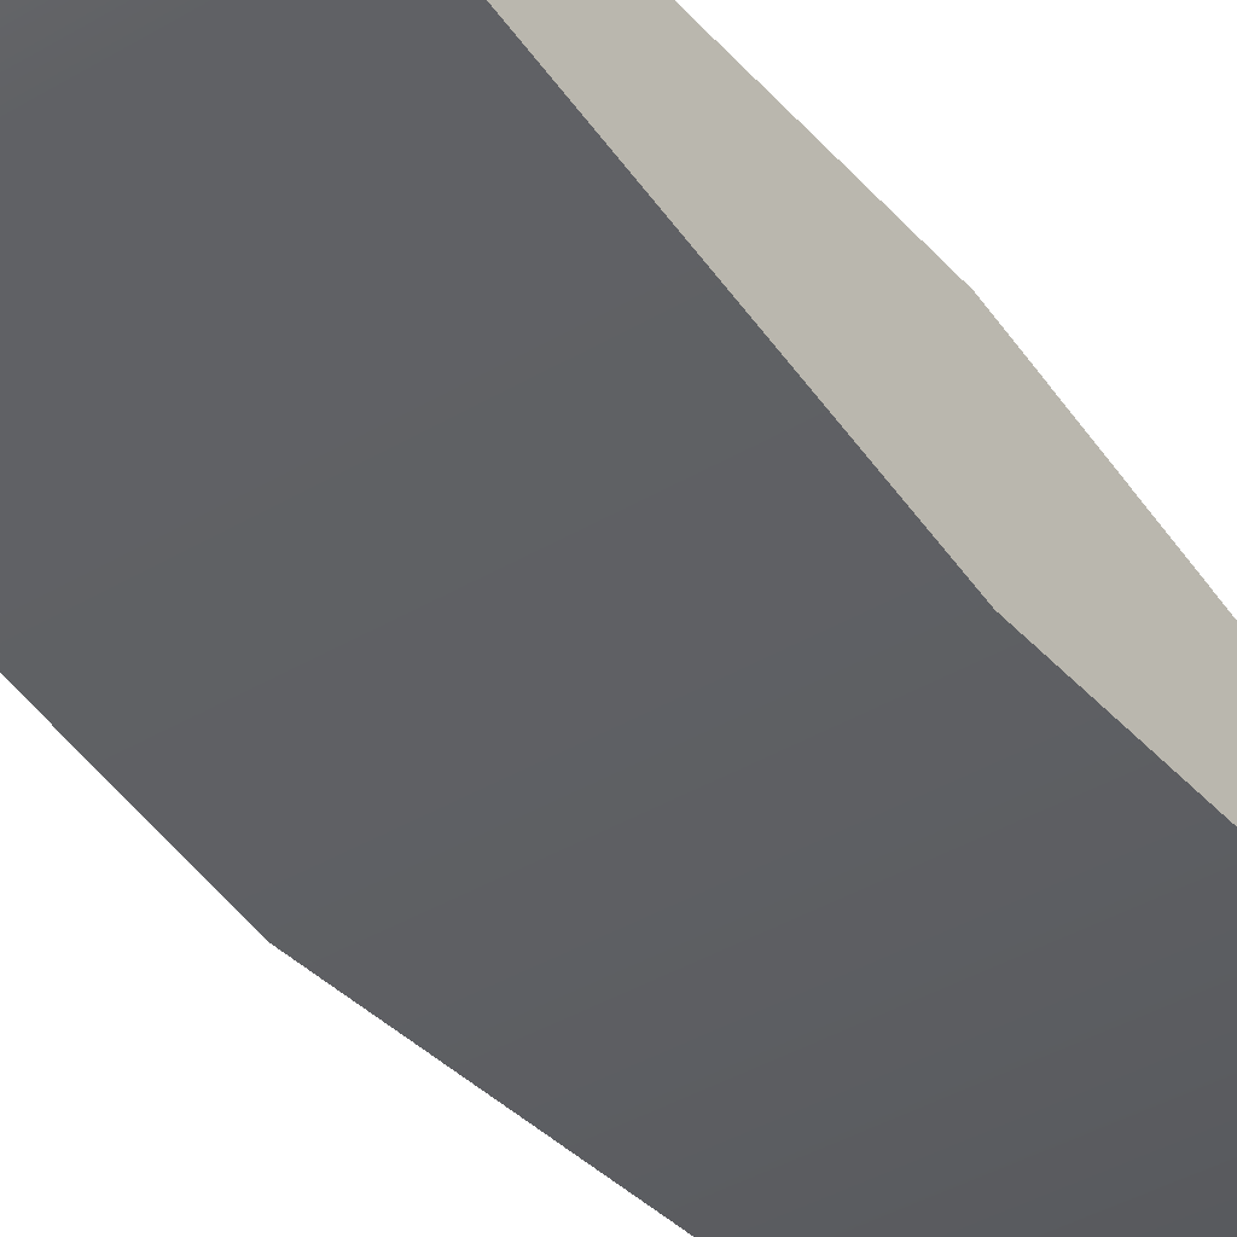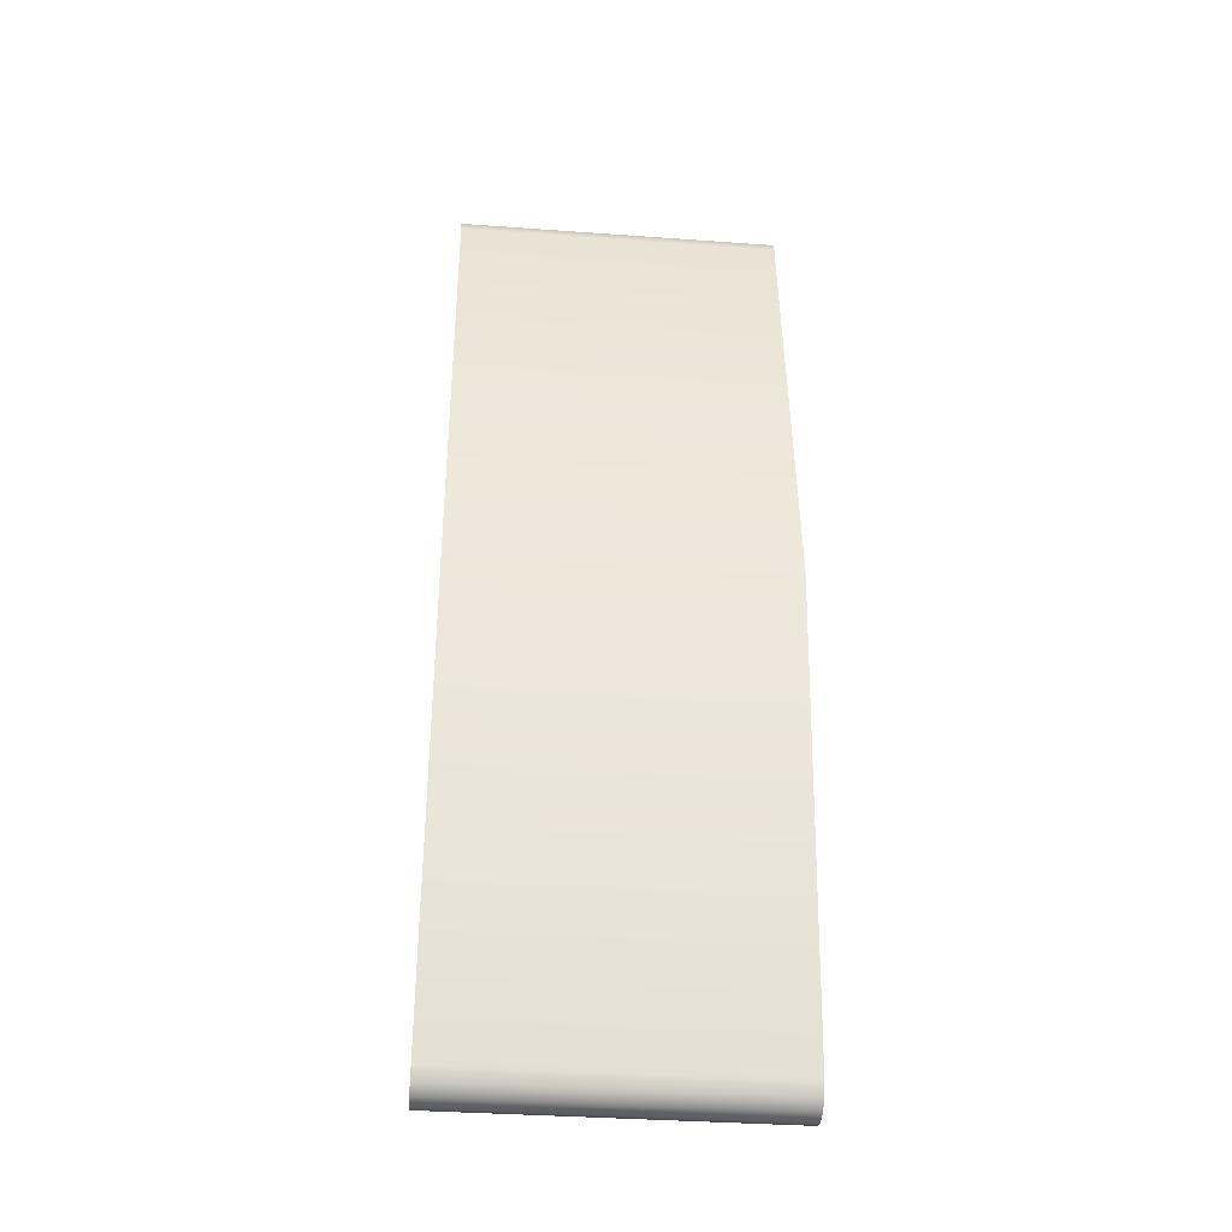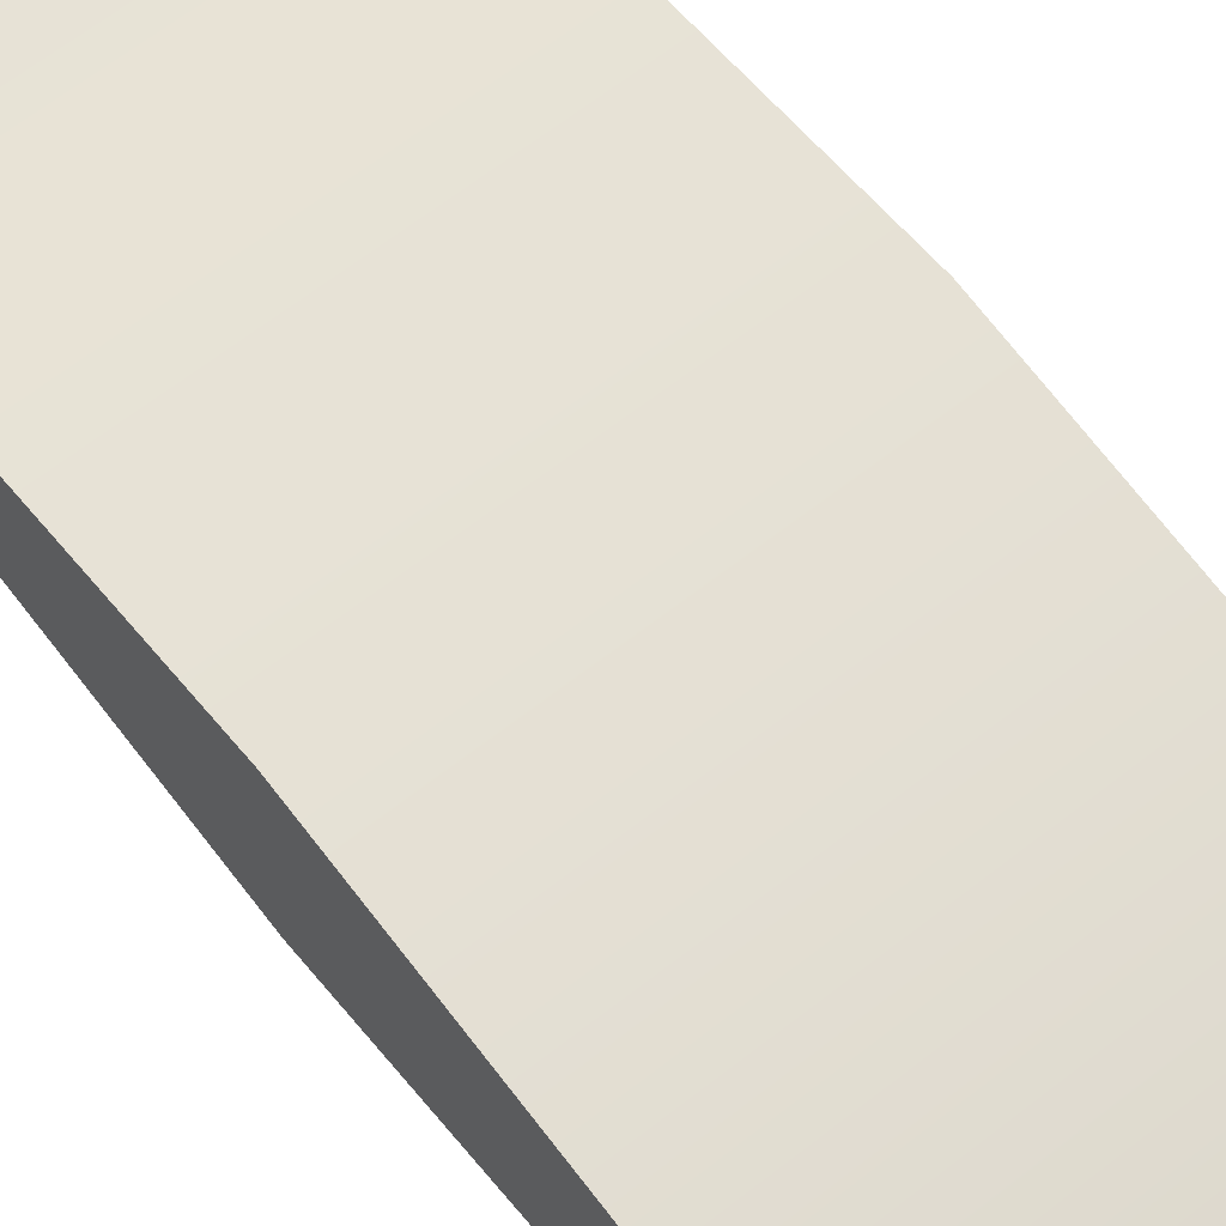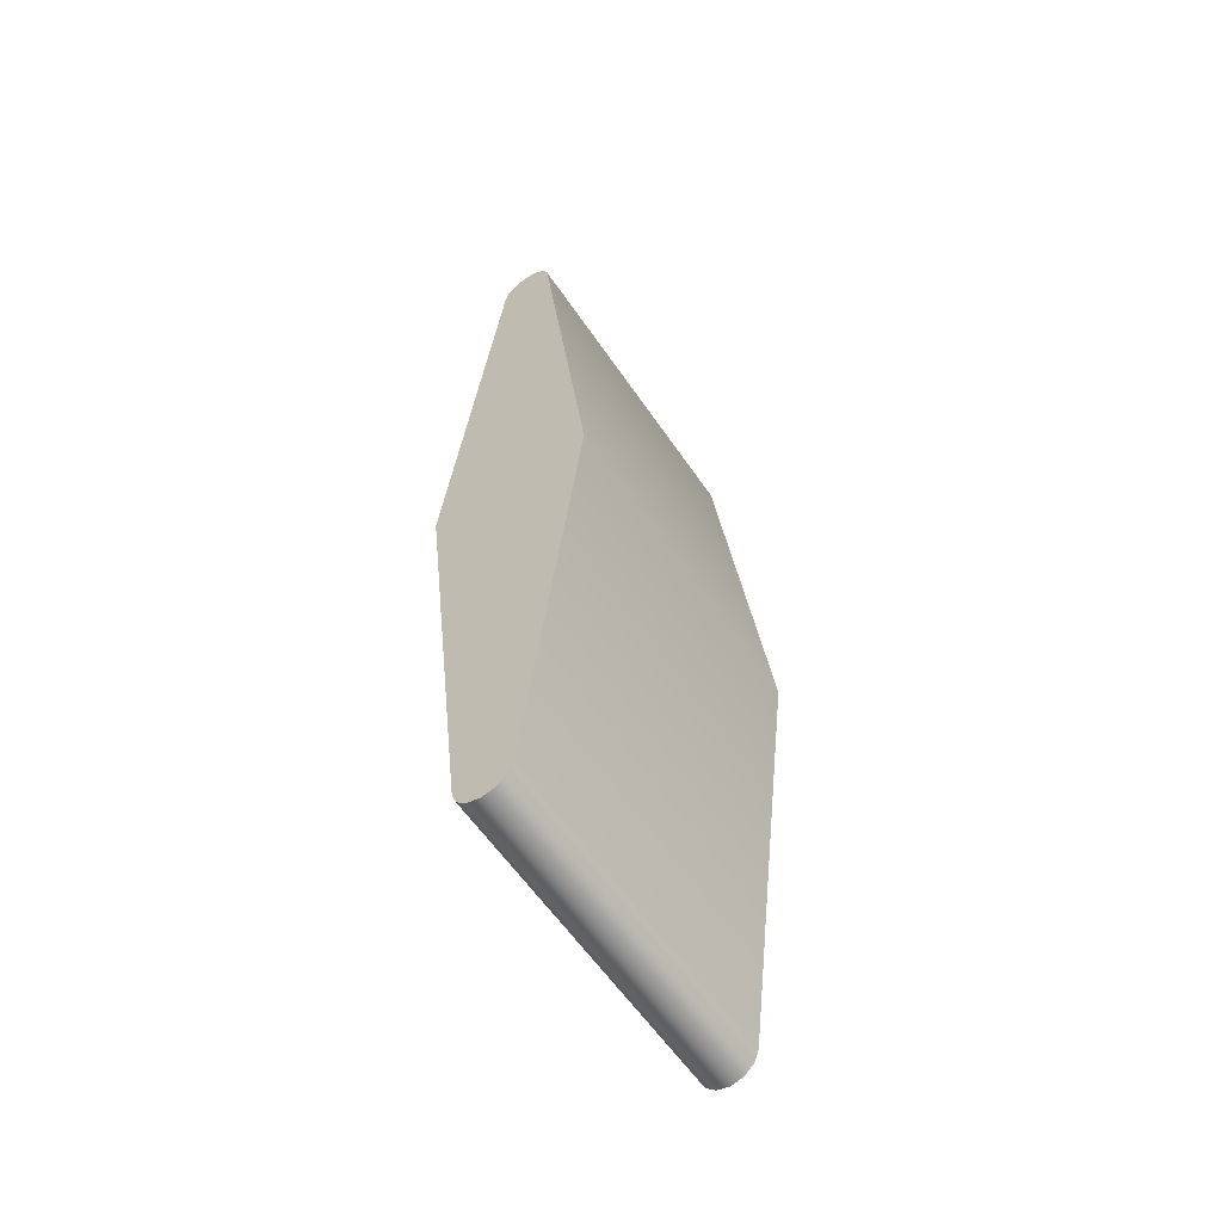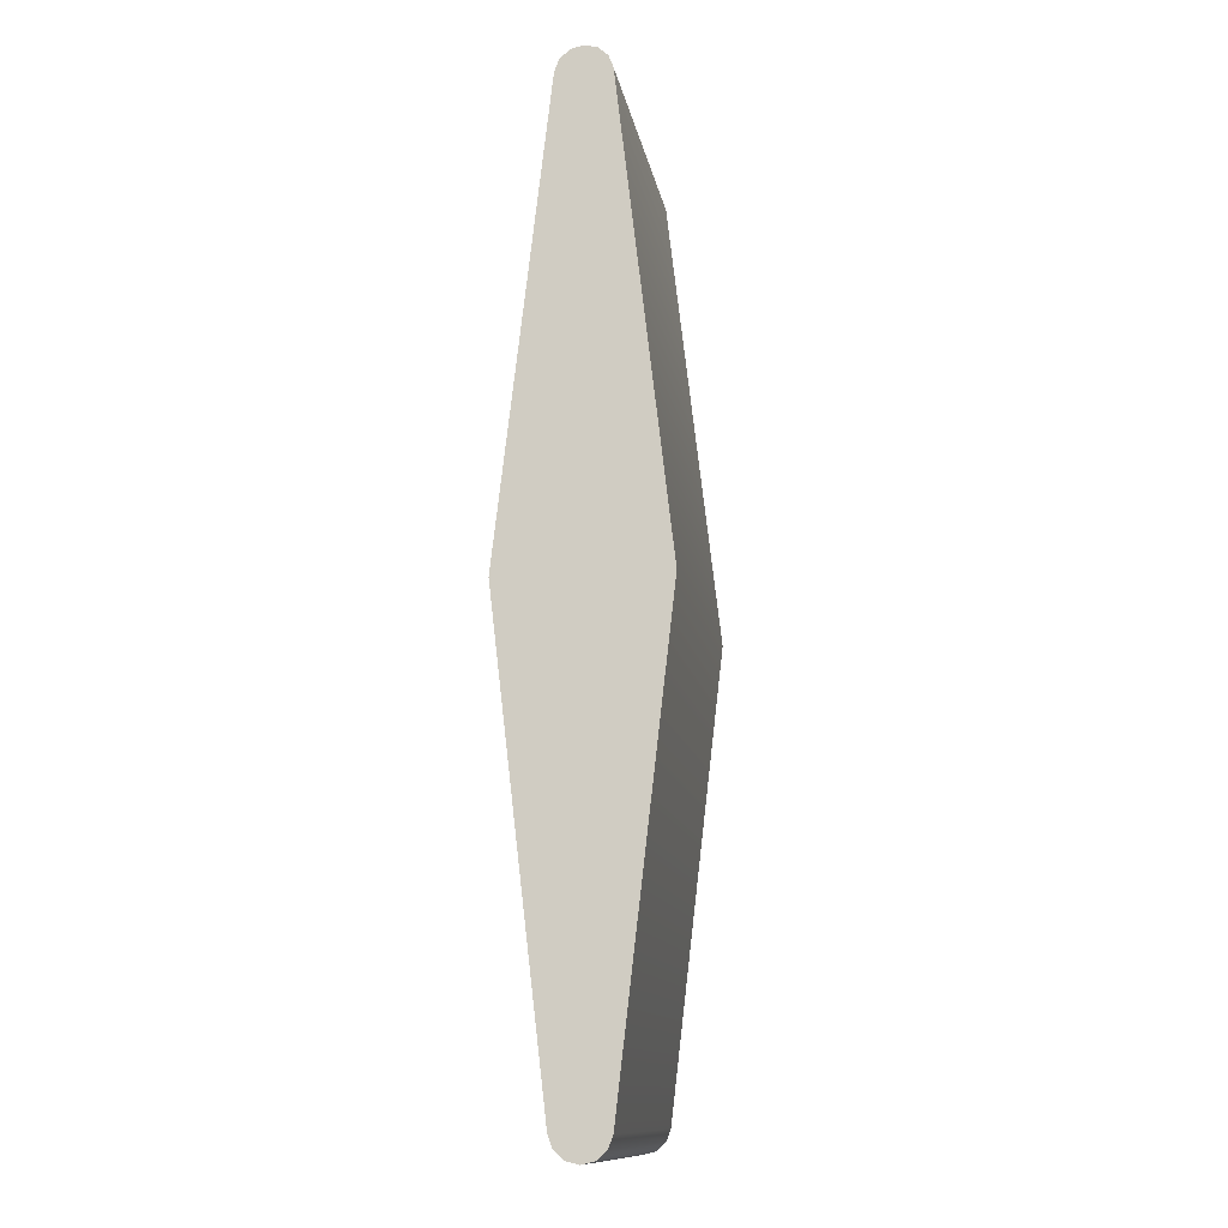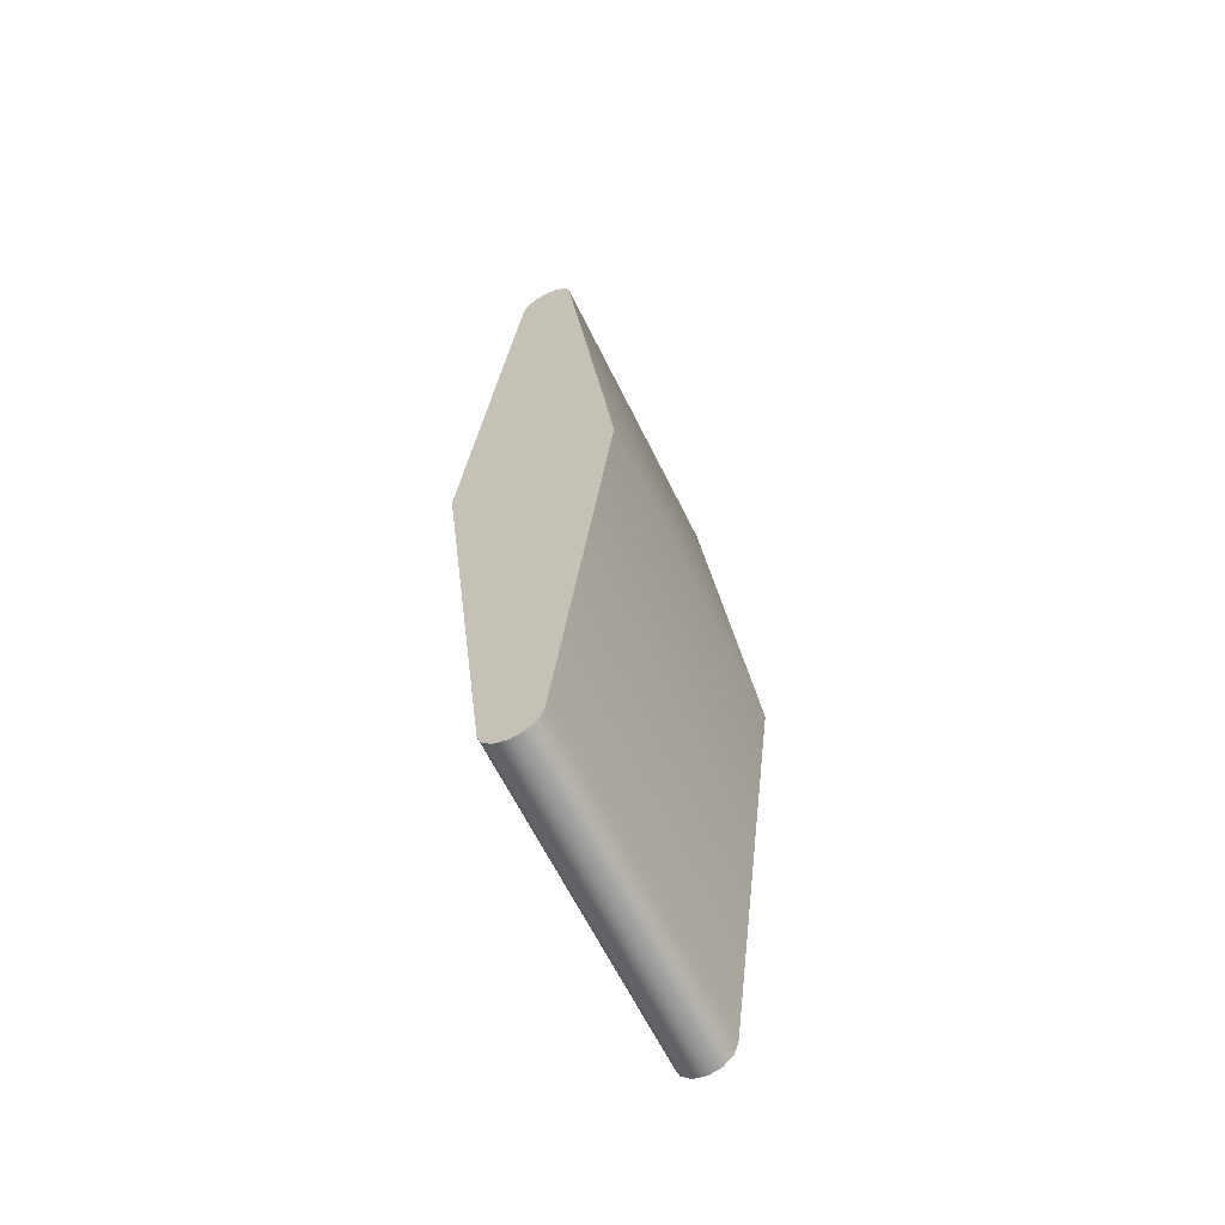
<metadata>
{"format":"obj","ext":"obj","renderer":"f3d","projection":"perspective","resolution":1024,"background":"white","views":[{"elev":-42.6,"azim":-145.1,"up":"+Y"},{"elev":-36.4,"azim":-5.4,"up":"+Z"},{"elev":64.5,"azim":-38.3,"up":"+Y"},{"elev":-59.6,"azim":-55.9,"up":"+Z"},{"elev":-12.5,"azim":-80.4,"up":"+Z"},{"elev":-63.4,"azim":116.1,"up":"+Z"}]}
</metadata>
<code>
o fant_wing_2_Cube.009
v 0.5 0.08342 1.426
v 0.5 0.0695 1.463
v 0.5 0.03925 1.49
v -0.5 0.08342 1.426
v -0.5 0.0695 1.463
v -0.5 0.03925 1.49
v -0.5 0.08342 1.426
v -0.5 0.0695 1.463
v -0.5 0.03925 1.49
v 0.5 0.08342 1.426
v 0.5 0.0695 1.463
v 0.5 0.03925 1.49
v 0.5 0.25 0
v 0.5 0.08342 -1.426
v 0.5 0.0695 -1.463
v 0.5 0.03925 -1.49
v -0.5 0.25 0
v -0.5 0.08342 -1.426
v -0.5 0.0695 -1.463
v -0.5 0.03925 -1.49
v -0.5 0.25 0
v -0.5 0.08342 -1.426
v -0.5 0.0695 -1.463
v -0.5 0.03925 -1.49
v 0.5 0.25 0
v 0.5 0.08342 -1.426
v 0.5 0.0695 -1.463
v 0.5 0.03925 -1.49
v 0.5 -0.08342 1.426
v 0.5 -0.0695 1.463
v 0.5 -0.03925 1.49
v -0.5 -0.08342 1.426
v -0.5 -0.0695 1.463
v -0.5 -0.03925 1.49
v 0.5 0 1.5
v 0.5 0 1.426
v -0.5 0 1.5
v -0.5 0 1.426
v -0.5 -0.08342 1.426
v -0.5 -0.0695 1.463
v -0.5 -0.03925 1.49
v 0.5 -0.08342 1.426
v 0.5 -0.0695 1.463
v 0.5 -0.03925 1.49
v -0.5 0 1.5
v -0.5 0 1.426
v 0.5 0 1.5
v 0.5 0 1.426
v 0.5 -0.25 0
v 0.5 -0.08342 -1.426
v 0.5 -0.0695 -1.463
v 0.5 -0.03925 -1.49
v -0.5 -0.25 0
v -0.5 -0.08342 -1.426
v -0.5 -0.0695 -1.463
v -0.5 -0.03925 -1.49
v 0.5 0 -1.5
v 0.5 0 0
v 0.5 0 -1.426
v -0.5 0 -1.5
v -0.5 0 0
v -0.5 0 -1.426
v -0.5 -0.25 0
v -0.5 -0.08342 -1.426
v -0.5 -0.0695 -1.463
v -0.5 -0.03925 -1.49
v 0.5 -0.25 0
v 0.5 -0.08342 -1.426
v 0.5 -0.0695 -1.463
v 0.5 -0.03925 -1.49
v -0.5 0 -1.5
v -0.5 0 0
v -0.5 0 -1.426
v 0.5 0 -1.5
v 0.5 0 0
v 0.5 0 -1.426
v 0.5 0.0695 1.463
v 0.5 0.08342 1.426
v 0.5 0.03925 1.49
v 0.5 0.25 0
v 0.5 0 1.5
v -0.5 0.0695 1.463
v -0.5 0.08342 1.426
v -0.5 0.03925 1.49
v -0.5 0.25 0
v -0.5 0 1.5
v -0.5 0.0695 1.463
v -0.5 0.08342 1.426
v -0.5 0.03925 1.49
v -0.5 0.25 0
v -0.5 0 1.5
v 0.5 0.0695 1.463
v 0.5 0.08342 1.426
v 0.5 0.03925 1.49
v 0.5 0.25 0
v 0.5 0 1.5
v 0.5 0.0695 -1.463
v 0.5 0.08342 -1.426
v 0.5 0.03925 -1.49
v 0.5 0 -1.5
v -0.5 0.0695 -1.463
v -0.5 0.08342 -1.426
v -0.5 0.03925 -1.49
v -0.5 0 -1.5
v -0.5 0.0695 -1.463
v -0.5 0.08342 -1.426
v -0.5 0.03925 -1.49
v -0.5 0 -1.5
v 0.5 0.0695 -1.463
v 0.5 0.08342 -1.426
v 0.5 0.03925 -1.49
v 0.5 0 -1.5
v 0.5 -0.0695 1.463
v 0.5 -0.08342 1.426
v 0.5 -0.03925 1.49
v 0.5 -0.25 0
v -0.5 -0.0695 1.463
v -0.5 -0.08342 1.426
v -0.5 -0.03925 1.49
v -0.5 -0.25 0
v -0.5 -0.0695 1.463
v -0.5 -0.08342 1.426
v -0.5 -0.03925 1.49
v -0.5 -0.25 0
v 0.5 -0.0695 1.463
v 0.5 -0.08342 1.426
v 0.5 -0.03925 1.49
v 0.5 -0.25 0
v 0.5 -0.0695 -1.463
v 0.5 -0.08342 -1.426
v 0.5 -0.03925 -1.49
v -0.5 -0.0695 -1.463
v -0.5 -0.08342 -1.426
v -0.5 -0.03925 -1.49
v -0.5 -0.0695 -1.463
v -0.5 -0.08342 -1.426
v -0.5 -0.03925 -1.49
v 0.5 -0.0695 -1.463
v 0.5 -0.08342 -1.426
v 0.5 -0.03925 -1.49
f 83 82 77 78
f 1 36 58 80
f 79 81 36
f 2 79 36
f 1 2 36
f 82 84 3 77
f 85 83 78 13
f 4 17 61 38
f 6 38 86
f 5 38 6
f 4 38 5
f 84 37 35 3
f 93 88 87 92
f 7 90 72 46
f 89 46 91
f 8 46 89
f 7 46 8
f 92 87 9 94
f 95 21 88 93
f 10 48 75 25
f 12 96 48
f 11 12 48
f 10 11 48
f 94 9 45 47
f 102 98 97 101
f 14 80 58 59
f 99 59 100
f 15 59 99
f 14 59 15
f 101 97 16 103
f 85 13 98 102
f 18 62 61 17
f 20 104 62
f 19 20 62
f 18 19 62
f 103 16 57 60
f 110 109 105 106
f 22 73 72 90
f 107 108 73
f 23 107 73
f 22 23 73
f 109 111 24 105
f 95 110 106 21
f 26 25 75 76
f 28 76 112
f 27 76 28
f 26 76 27
f 111 74 71 24
f 118 114 113 117
f 29 116 58 36
f 115 36 81
f 30 36 115
f 29 36 30
f 117 113 31 119
f 120 49 114 118
f 32 38 61 53
f 34 86 38
f 33 34 38
f 32 33 38
f 119 31 35 37
f 126 125 121 122
f 39 46 72 124
f 123 91 46
f 40 123 46
f 39 40 46
f 125 127 41 121
f 128 126 122 63
f 42 67 75 48
f 44 48 96
f 43 48 44
f 42 48 43
f 127 47 45 41
f 133 132 129 130
f 50 59 58 116
f 131 100 59
f 51 131 59
f 50 51 59
f 132 134 52 129
f 120 133 130 49
f 54 53 61 62
f 56 62 104
f 55 62 56
f 54 62 55
f 134 60 57 52
f 139 136 135 138
f 64 124 72 73
f 137 73 108
f 65 73 137
f 64 73 65
f 138 135 66 140
f 128 63 136 139
f 68 76 75 67
f 70 112 76
f 69 70 76
f 68 69 76
f 140 66 71 74

</code>
